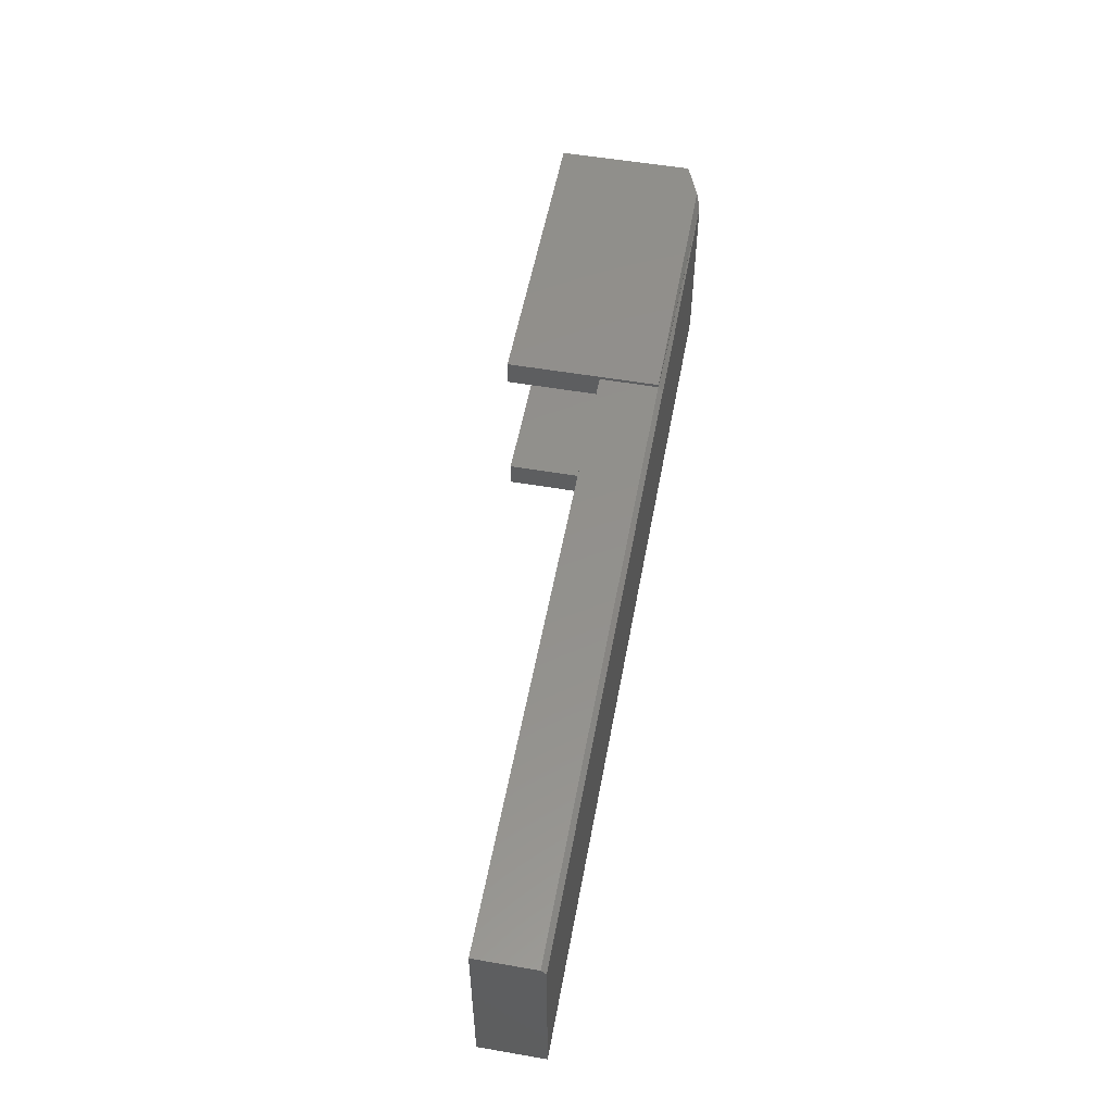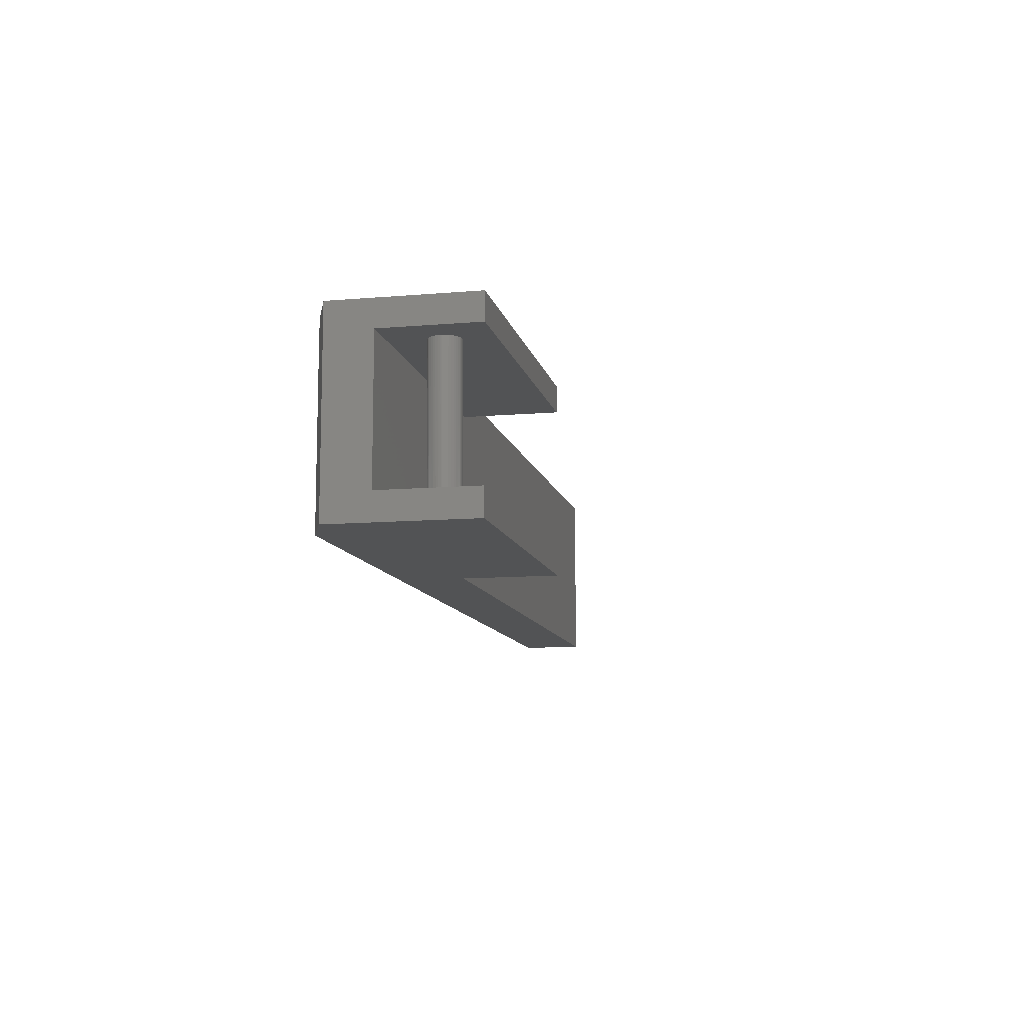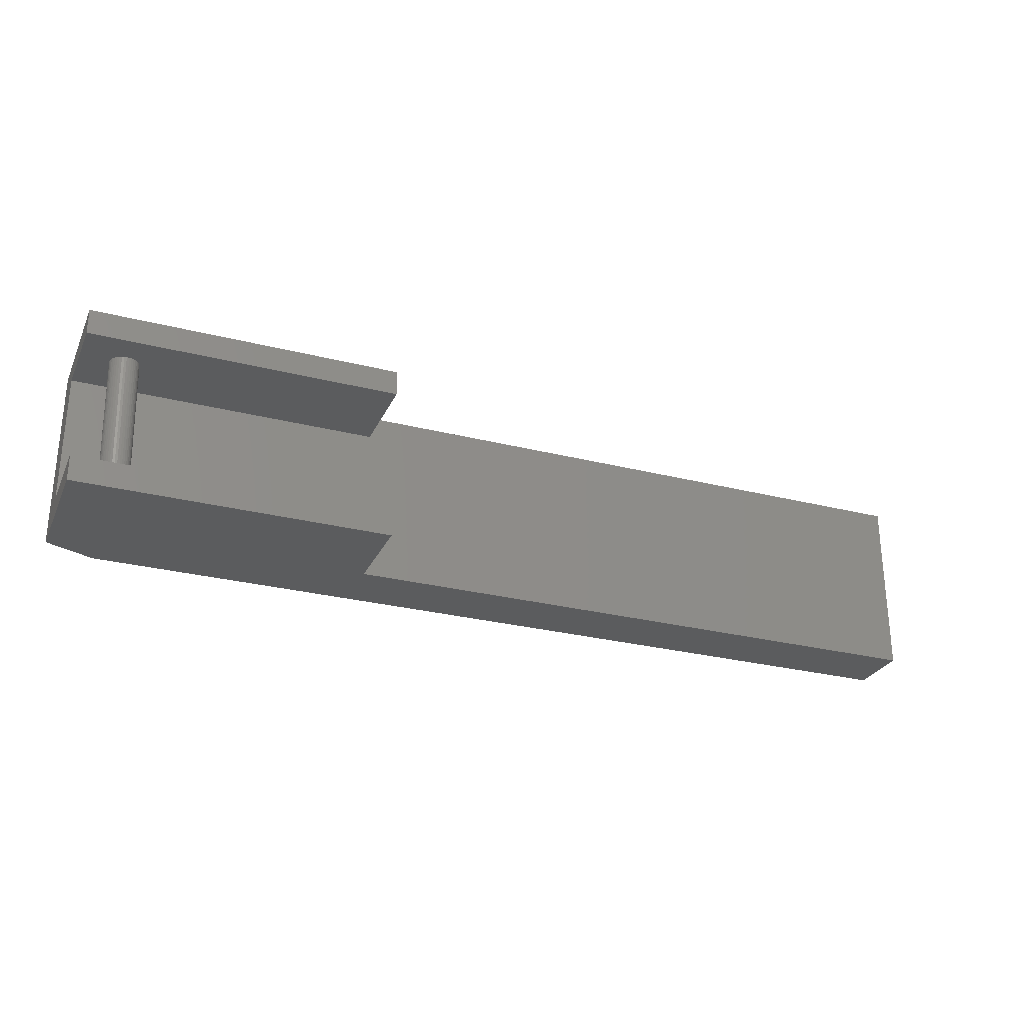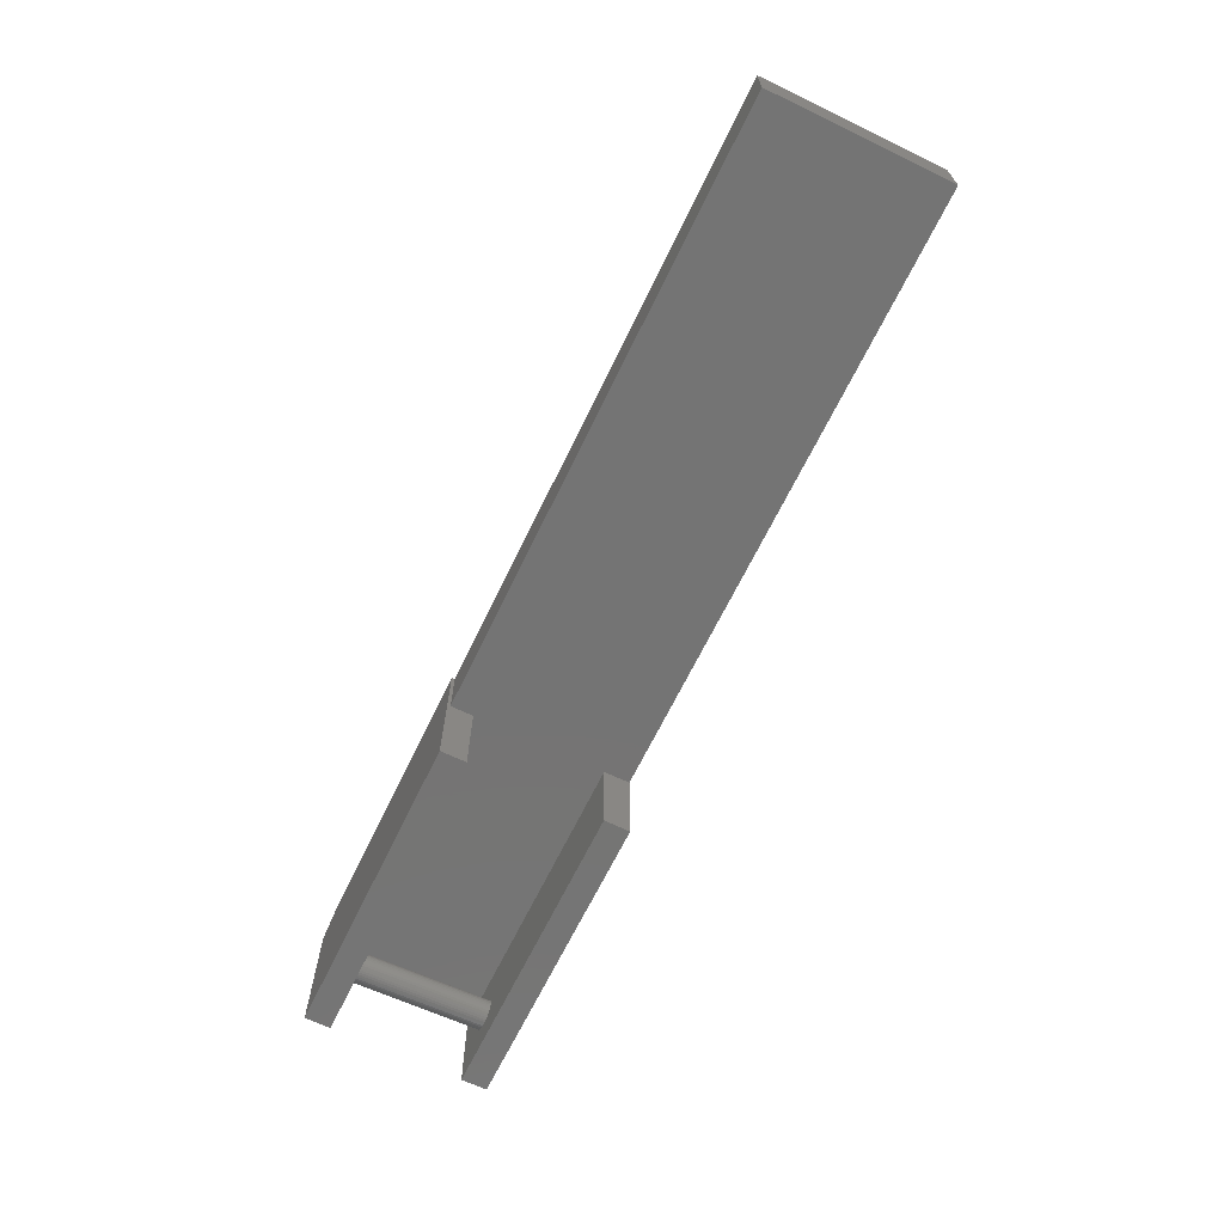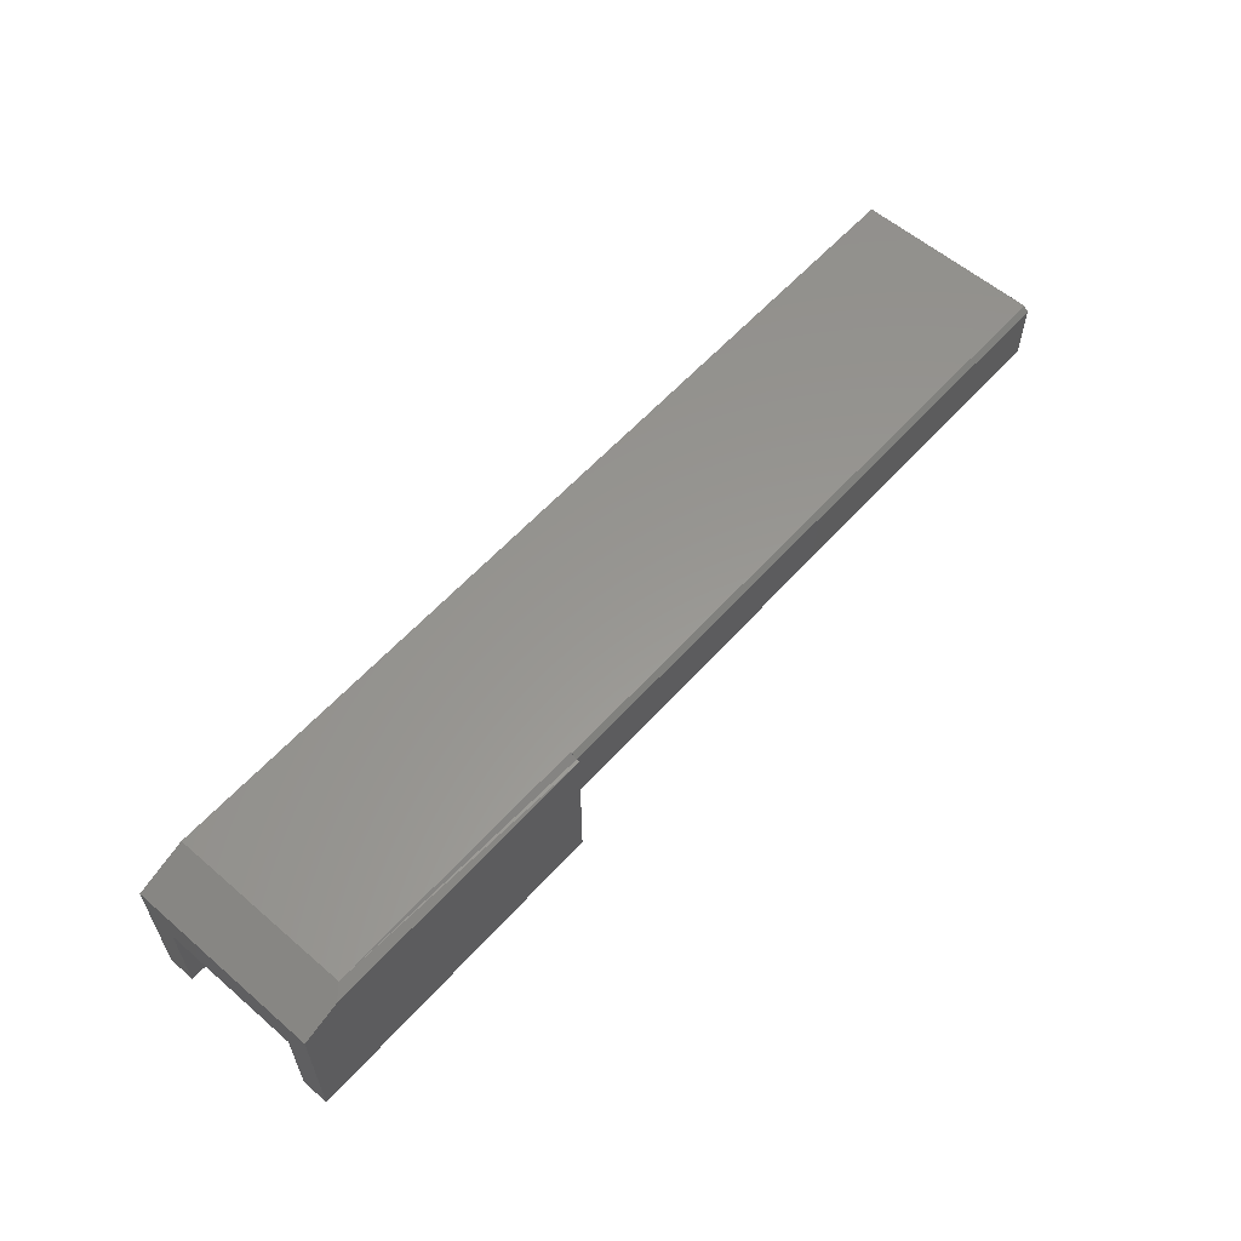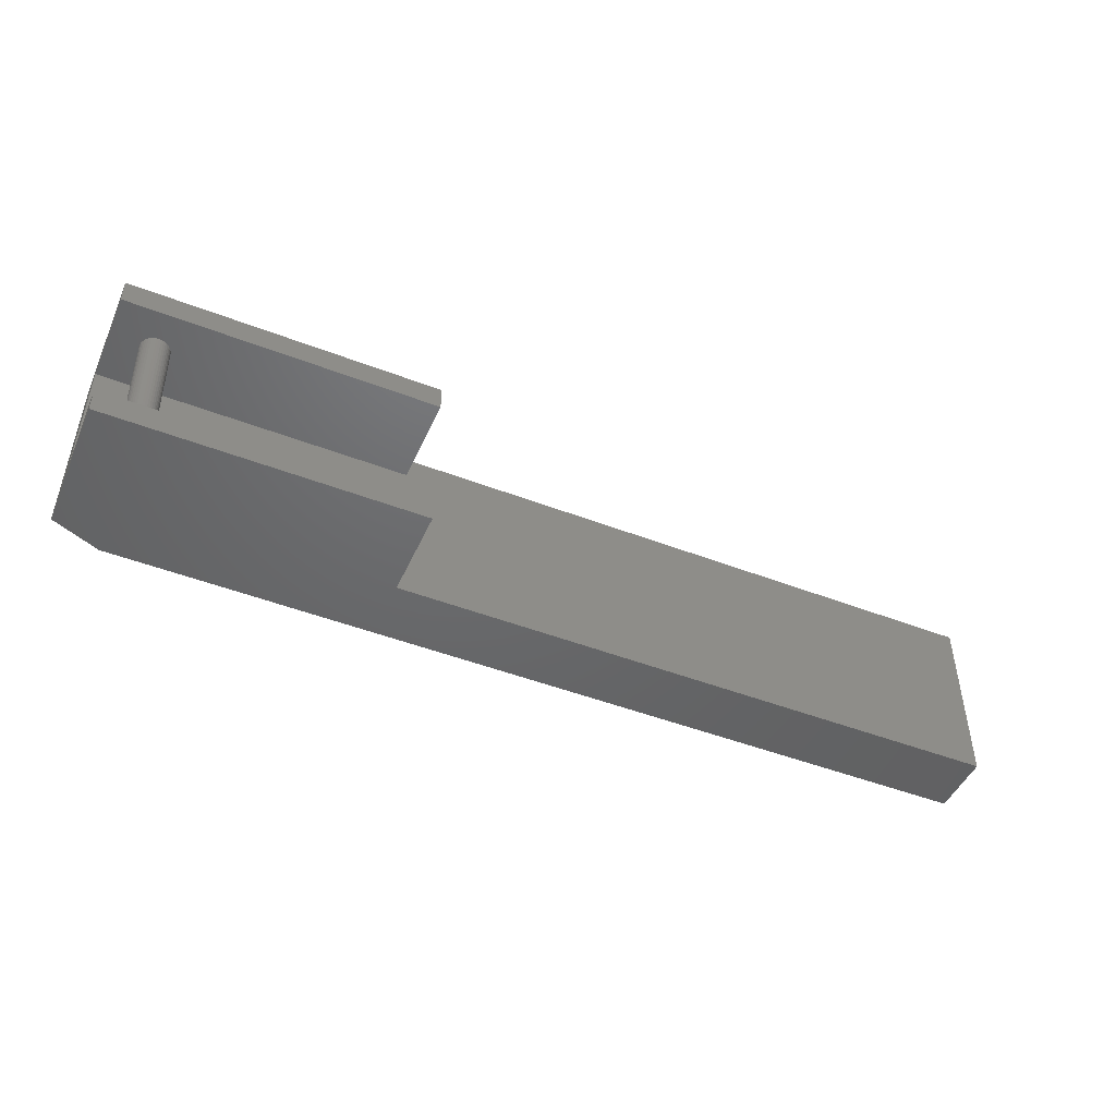
<metadata>
{"format":"stl","ext":"stl","renderer":"f3d","projection":"perspective","resolution":1024,"background":"white","views":[{"elev":53.8,"azim":100.4,"up":"+Z"},{"elev":-10.6,"azim":-77.9,"up":"+Z"},{"elev":-27.7,"azim":-21.2,"up":"+Z"},{"elev":-66.5,"azim":64.2,"up":"+Y"},{"elev":58.7,"azim":-48.5,"up":"+Y"},{"elev":-47.4,"azim":-23.5,"up":"+Z"}]}
</metadata>
<code>
# stl→obj: 109 verts, 218 faces
v -0.7031 -0.1797 0.1094
v -0.6978 -0.1797 -0.1063
v -0.703 -0.1812 0.1094
v -0.6977 -0.1812 -0.1063
v -0.7022 -0.1857 0.1094
v -0.6969 -0.1857 -0.1063
v -0.7008 -0.1893 0.1094
v -0.6956 -0.1893 -0.1063
v -0.699 -0.1925 0.1094
v -0.6937 -0.1925 -0.1063
v -0.6966 -0.1955 0.1094
v -0.6913 -0.1955 -0.1063
v -0.6937 -0.198 0.1094
v -0.6884 -0.198 -0.1063
v -0.6905 -0.2 0.1094
v -0.6852 -0.2 -0.1063
v -0.687 -0.2015 0.1094
v -0.6817 -0.2015 -0.1063
v -0.6833 -0.2025 0.1094
v -0.678 -0.2025 -0.1063
v -0.6796 -0.2028 0.1094
v -0.6743 -0.2028 -0.1063
v -0.6758 -0.2025 0.1094
v -0.6705 -0.2025 -0.1063
v -0.6721 -0.2016 0.1094
v -0.6668 -0.2016 -0.1063
v -0.6686 -0.2002 0.1094
v -0.6633 -0.2002 -0.1063
v -0.6654 -0.1981 0.1094
v -0.6601 -0.1981 -0.1063
v -0.6625 -0.1957 0.1094
v -0.6572 -0.1957 -0.1063
v -0.6601 -0.1927 0.1094
v -0.6548 -0.1927 -0.1063
v -0.6581 -0.1895 0.1094
v -0.6528 -0.1895 -0.1063
v -0.6568 -0.1859 0.1094
v -0.6515 -0.1859 -0.1063
v -0.656 -0.1823 0.1094
v -0.6507 -0.1823 -0.1063
v -0.6558 -0.1785 0.1094
v -0.6505 -0.1785 -0.1063
v -0.7031 -0.1785 0.1094
v -0.6976 -0.1759 -0.1063
v -0.6514 -0.1725 -0.1063
v -0.6527 -0.169 -0.1063
v -0.6576 -0.17 0.1094
v -0.6593 -0.1666 0.1094
v -0.6546 -0.1657 -0.1063
v -0.6615 -0.1636 0.1094
v -0.657 -0.1627 -0.1063
v -0.6643 -0.1609 0.1094
v -0.6599 -0.1602 -0.1063
v -0.6674 -0.1587 0.1094
v -0.6631 -0.1582 -0.1063
v -0.6708 -0.1571 0.1094
v -0.6666 -0.1567 -0.1063
v -0.6744 -0.156 0.1094
v -0.6702 -0.1557 -0.1063
v -0.6782 -0.1555 0.1094
v -0.674 -0.1554 -0.1063
v -0.682 -0.1556 0.1094
v -0.6778 -0.1557 -0.1063
v -0.6857 -0.1563 0.1094
v -0.6815 -0.1566 -0.1063
v -0.6893 -0.1576 0.1094
v -0.685 -0.1581 -0.1063
v -0.6926 -0.1594 0.1094
v -0.6882 -0.1601 -0.1063
v -0.6956 -0.1617 0.1094
v -0.6911 -0.1626 -0.1063
v -0.6981 -0.1645 0.1094
v -0.6935 -0.1655 -0.1063
v -0.7002 -0.1677 0.1094
v -0.6955 -0.1687 -0.1063
v -0.7018 -0.1712 0.1094
v -0.6968 -0.1723 -0.1063
v -0.7027 -0.1748 0.1094
v -0.6559 -0.1761 0.1094
v -0.6505 -0.177 -0.1063
v -0.6564 -0.1736 0.1094
v -0.25 -0.25 0.1094
v -0.75 -0.25 0.1094
v -0.25 -0.1016 0.1094
v -0.75 -0.1016 0.1094
v -0.25 -0.1016 -0.1063
v -0.25 -0.25 -0.1063
v -0.75 -0.1016 -0.1063
v -0.75 -0.25 -0.1063
v -0.25 7.144e-17 0.1385
v -0.25 7.129e-17 0.1359
v -0.25 -0.007812 0.1463
v 0.75 -0.1016 0.1463
v 0.75 -0.007812 0.1463
v -0.25 -0.1016 0.1463
v 0.75 -0.1016 -0.1484
v 0.75 1.665e-16 -0.1484
v 0.75 1.825e-16 0.1385
v -0.6719 8.674e-18 -0.1484
v -0.6719 2.446e-17 0.1359
v -0.25 -0.007812 0.1515
v -0.6914 -0.007812 0.1515
v -0.25 -0.25 0.1515
v -0.75 -0.03125 -0.1484
v -0.75 -0.03125 0.1515
v -0.25 -0.1016 -0.1484
v -0.75 -0.25 -0.1484
v -0.25 -0.25 -0.1484
v -0.75 -0.25 0.1515
f 1 2 3
f 3 2 4
f 3 4 5
f 5 4 6
f 5 6 7
f 7 6 8
f 7 8 9
f 9 8 10
f 9 10 11
f 11 10 12
f 11 12 13
f 13 12 14
f 13 14 15
f 15 14 16
f 15 16 17
f 17 16 18
f 17 18 19
f 19 18 20
f 19 20 21
f 21 20 22
f 21 22 23
f 23 22 24
f 23 24 25
f 25 24 26
f 25 26 27
f 27 26 28
f 27 28 29
f 29 28 30
f 29 30 31
f 31 30 32
f 31 32 33
f 33 32 34
f 33 34 35
f 35 34 36
f 35 36 37
f 37 36 38
f 37 38 39
f 39 38 40
f 39 40 41
f 41 40 42
f 2 43 44
f 2 1 43
f 45 46 47
f 48 47 46
f 46 49 48
f 50 48 49
f 49 51 50
f 52 50 51
f 51 53 52
f 54 52 53
f 53 55 54
f 56 54 55
f 55 57 56
f 58 56 57
f 57 59 58
f 60 58 59
f 59 61 60
f 62 60 61
f 61 63 62
f 64 62 63
f 63 65 64
f 66 64 65
f 65 67 66
f 68 66 67
f 67 69 68
f 70 68 69
f 69 71 70
f 72 70 71
f 71 73 72
f 74 72 73
f 73 75 74
f 76 74 75
f 75 77 76
f 78 76 77
f 77 44 78
f 43 78 44
f 41 42 79
f 79 42 80
f 79 80 81
f 81 80 45
f 81 45 47
f 82 83 23
f 82 23 25
f 82 25 27
f 82 27 29
f 82 29 31
f 82 31 33
f 82 33 35
f 82 35 37
f 82 37 39
f 82 39 41
f 82 41 84
f 84 41 79
f 84 79 81
f 84 81 47
f 84 47 48
f 84 48 50
f 84 50 52
f 84 52 54
f 84 54 56
f 84 56 58
f 84 58 85
f 85 58 60
f 85 60 62
f 85 62 64
f 85 64 66
f 85 66 68
f 85 68 70
f 85 70 72
f 85 72 74
f 85 74 76
f 85 76 78
f 85 78 43
f 85 43 1
f 85 1 83
f 83 1 3
f 83 3 5
f 83 5 7
f 83 7 9
f 83 9 11
f 83 11 13
f 83 13 15
f 83 15 17
f 83 17 19
f 83 19 21
f 83 21 23
f 86 57 55
f 86 55 53
f 86 53 51
f 86 51 49
f 86 49 46
f 86 46 45
f 86 45 80
f 86 80 42
f 86 42 87
f 88 89 2
f 88 2 44
f 88 44 77
f 88 77 75
f 88 75 73
f 88 73 71
f 88 71 69
f 88 69 67
f 88 67 65
f 88 65 63
f 88 63 61
f 88 61 59
f 88 59 57
f 88 57 86
f 87 42 40
f 87 40 38
f 87 38 36
f 87 36 34
f 87 34 32
f 87 32 30
f 87 30 28
f 87 28 26
f 89 87 26
f 89 26 24
f 89 24 22
f 89 22 20
f 89 20 18
f 89 18 16
f 89 16 14
f 89 14 12
f 89 12 10
f 89 10 8
f 89 8 6
f 89 6 4
f 89 4 2
f 90 91 92
f 93 94 95
f 95 94 92
f 96 97 93
f 93 97 98
f 93 98 94
f 91 90 98
f 91 98 97
f 91 97 99
f 91 99 100
f 101 100 102
f 101 92 100
f 100 92 91
f 95 92 101
f 95 101 103
f 95 103 82
f 95 82 84
f 94 98 92
f 92 98 90
f 99 104 100
f 100 104 105
f 100 105 102
f 93 95 84
f 93 84 86
f 93 86 106
f 93 106 96
f 85 88 84
f 84 88 86
f 99 107 104
f 97 96 99
f 99 96 106
f 99 106 107
f 107 106 108
f 106 86 108
f 108 86 87
f 107 89 104
f 104 89 88
f 104 88 105
f 105 88 85
f 105 85 109
f 109 85 83
f 103 101 109
f 109 101 102
f 109 102 105
f 83 82 109
f 109 82 103
f 107 108 89
f 89 108 87

</code>
